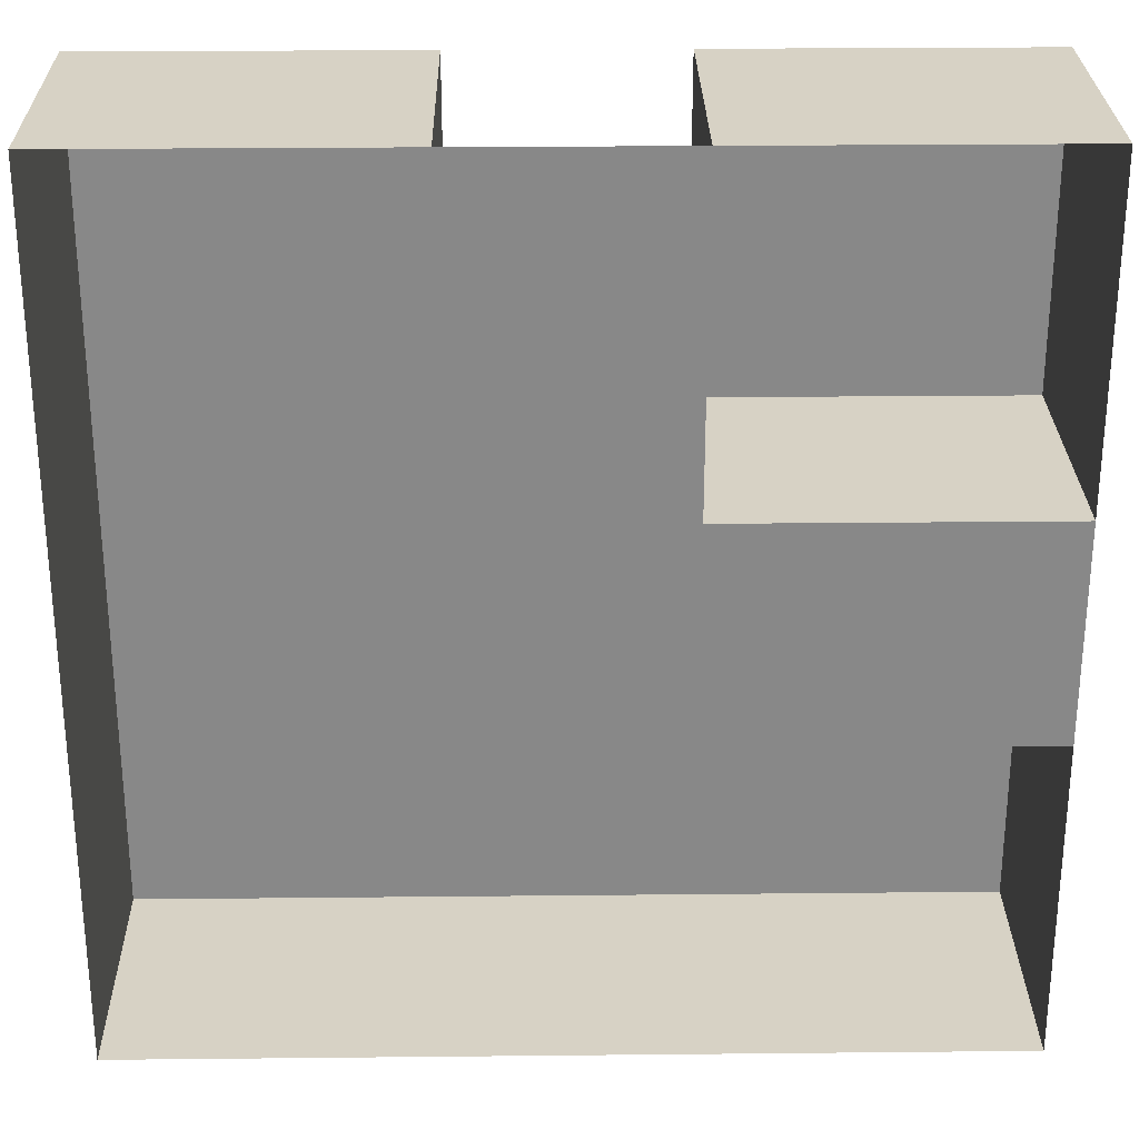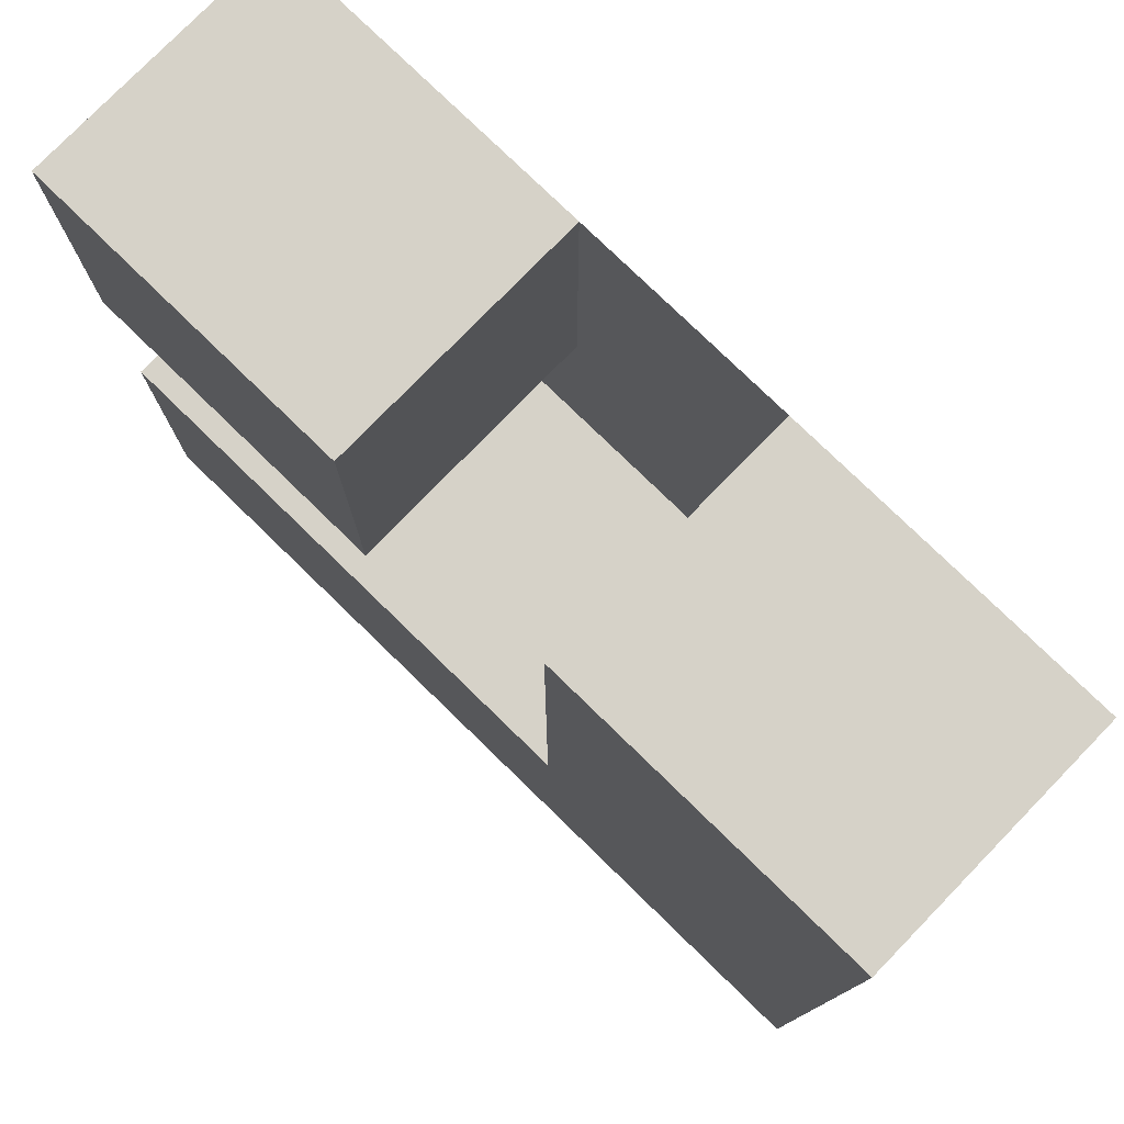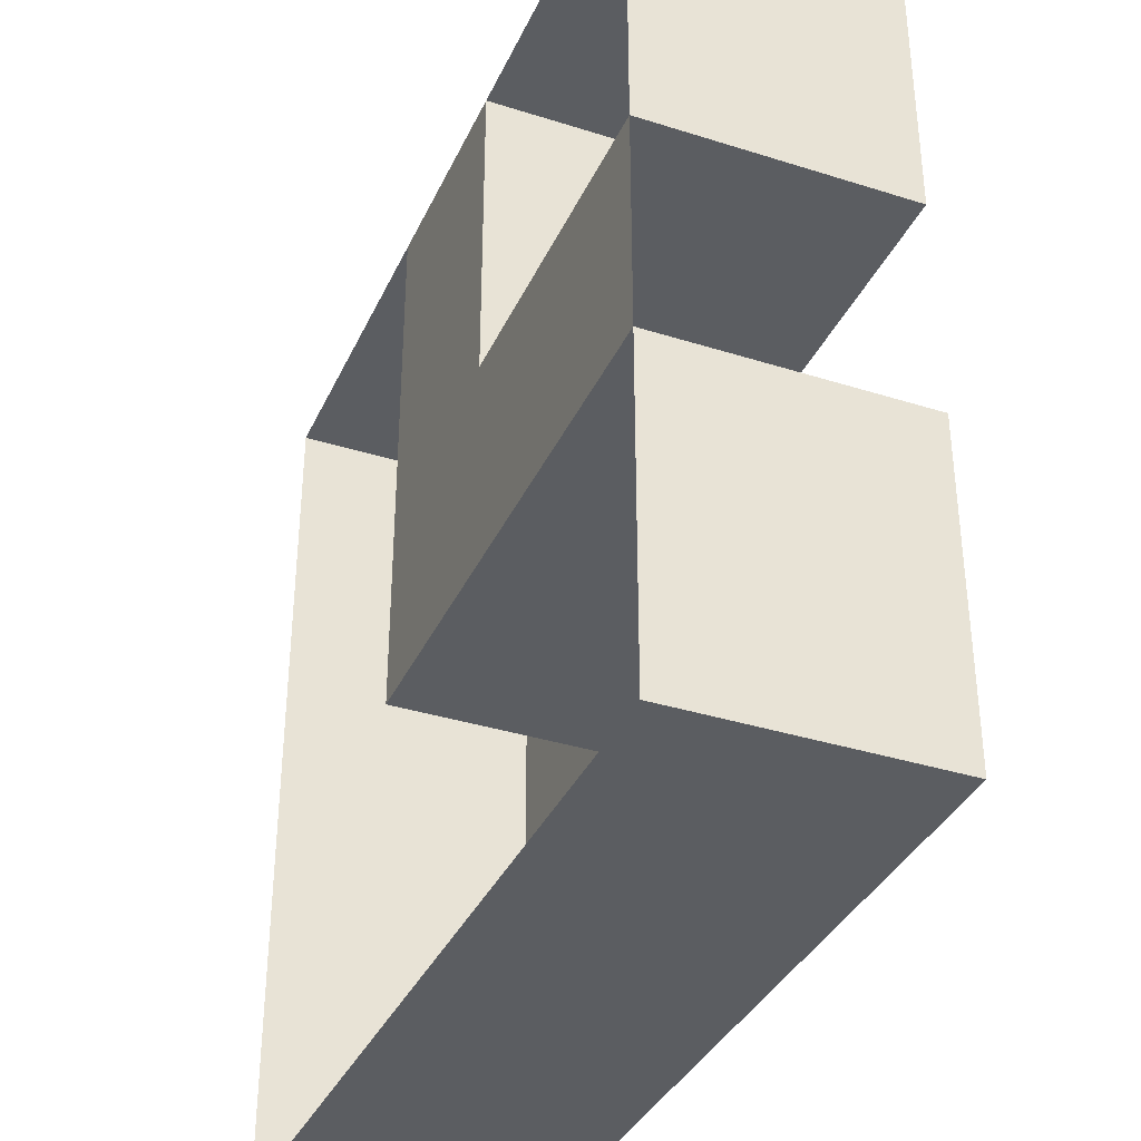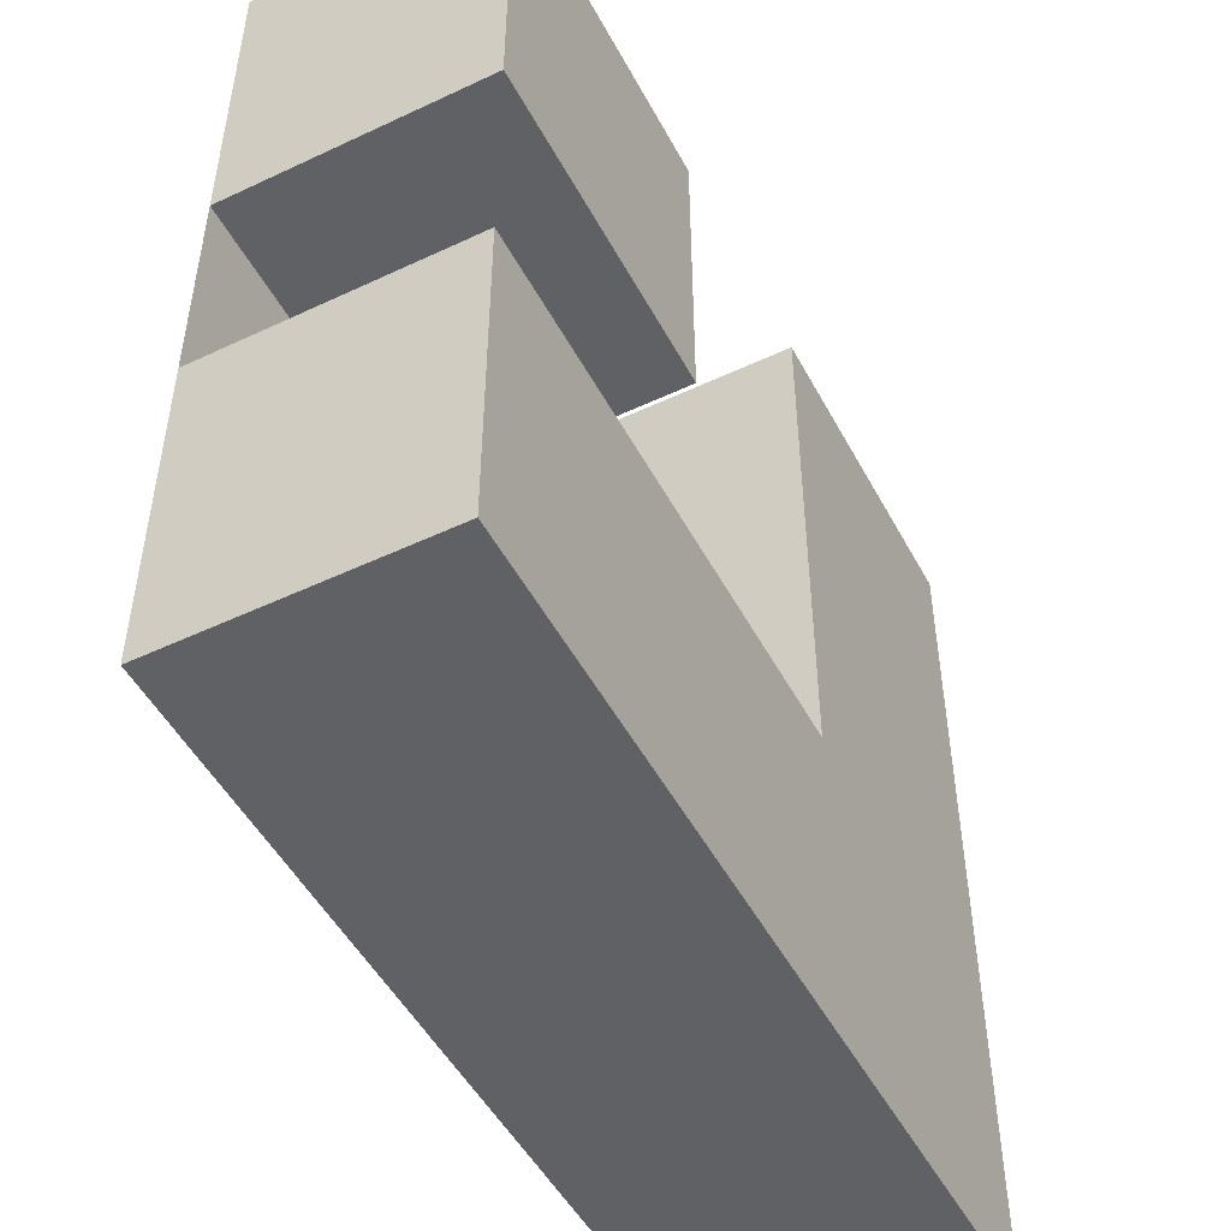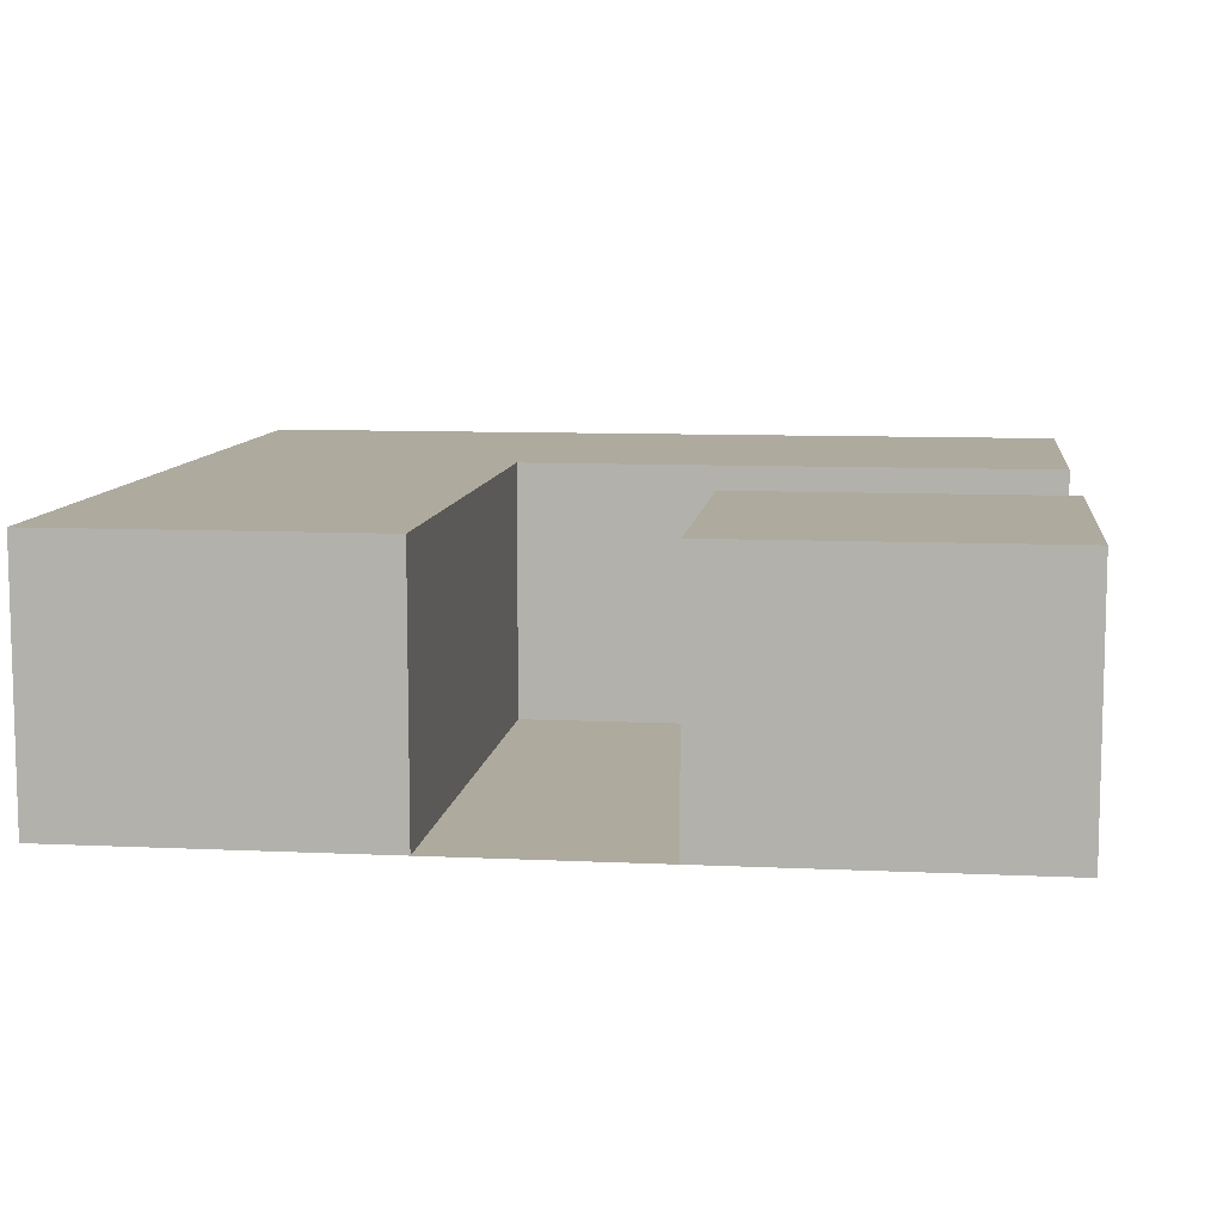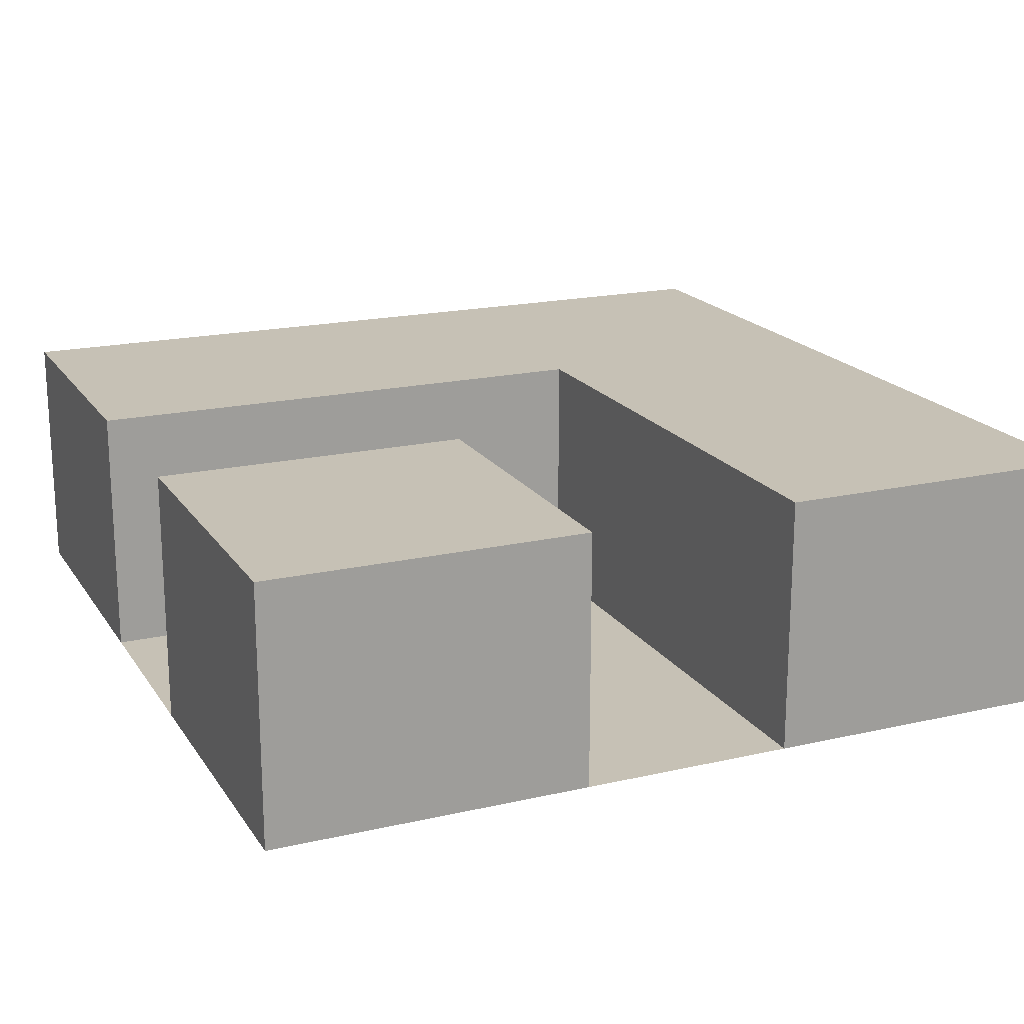
<metadata>
{"format":"obj","ext":"obj","renderer":"f3d","projection":"perspective","resolution":1024,"background":"white","views":[{"elev":27.2,"azim":-0.9,"up":"+Z"},{"elev":77.8,"azim":-135.8,"up":"+Z"},{"elev":-36.1,"azim":67.5,"up":"+Z"},{"elev":-49.8,"azim":117.4,"up":"+Z"},{"elev":9.3,"azim":7.1,"up":"+Y"},{"elev":18.8,"azim":66.4,"up":"+Y"}]}
</metadata>
<code>
o Plane
v -10 0 10
v 10 0 10
v -10 0 -10
v 10 0 -10
v -10 0 -7.5
v -10 0 -5
v -10 0 -2.5
v -10 0 0
v -10 0 2.5
v -10 0 5
v -10 0 7.5
v -7.5 0 10
v -5 0 10
v -2.5 0 10
v 0 0 10
v 2.5 0 10
v 5 0 10
v 7.5 0 10
v 10 0 7.5
v 10 0 5
v 10 0 2.5
v 10 0 0
v 10 0 -2.5
v 10 0 -5
v 10 0 -7.5
v 7.5 0 -10
v 5 0 -10
v 2.5 0 -10
v 0 0 -10
v -2.5 0 -10
v -5 0 -10
v -7.5 0 -10
v -2.5 0 7.5
v -2.5 0 5
v -2.5 0 2.5
v -2.5 0 0
v -2.5 0 -2.5
v 0 0 -2.5
v 2.5 0 7.5
v 2.5 0 5
v 2.5 0 2.5
v 2.5 0 -2.5
v 5 0 2.5
v 5 0 -2.5
v 7.5 0 2.5
v 7.5 0 -2.5
v -10 6 7.5
v -10 6 10
v 7.5 6 10
v 10 6 10
v 10 6 -7.5
v 10 6 -10
v -7.5 6 -10
v -10 6 -10
v -10 6 -7.5
v -10 6 -5
v -10 6 -2.5
v -10 6 0
v -10 6 2.5
v -10 6 5
v -7.5 6 10
v -5 6 10
v -2.5 6 10
v 2.5 6 10
v 5 6 10
v 10 6 7.5
v 10 6 5
v 10 6 2.5
v 10 6 -2.5
v 10 6 -5
v 7.5 6 -10
v 5 6 -10
v 2.5 6 -10
v 0 6 -10
v -2.5 6 -10
v -5 6 -10
v -2.5 6 7.5
v -2.5 6 5
v -2.5 6 2.5
v -2.5 6 0
v -2.5 6 -2.5
v 0 6 -2.5
v 2.5 6 7.5
v 2.5 6 5
v 2.5 6 2.5
v 2.5 6 -2.5
v 5 6 2.5
v 5 6 -2.5
v 7.5 6 2.5
v 7.5 6 -2.5
f 61 62 60
f 67 89 84
f 70 51 71
f 51 52 71
f 71 72 70
f 72 73 88
f 70 72 88
f 90 69 70
f 82 86 74
f 86 88 73
f 88 90 70
f 74 75 82
f 75 76 81
f 73 74 86
f 79 80 58
f 80 81 57
f 57 81 56
f 81 82 75
f 53 54 55
f 76 53 56
f 81 76 56
f 78 79 59
f 58 80 57
f 53 55 56
f 58 59 79
f 62 63 77
f 77 78 60
f 60 78 59
f 60 47 61
f 47 48 61
f 62 77 60
f 83 64 65
f 49 50 66
f 83 65 49
f 87 85 84
f 84 83 49
f 49 66 67
f 67 68 89
f 89 87 84
f 84 49 67
f 22 46 45
f 33 14 15
f 15 16 39
f 39 40 34
f 40 41 34
f 33 15 39
f 36 35 41
f 35 34 41
f 34 33 39
f 41 43 44
f 43 45 44
f 41 44 42
f 38 37 36
f 45 21 22
f 36 41 38
f 42 38 41
f 23 46 22
f 46 44 45
f 70 23 24
f 90 88 46
f 71 52 26
f 20 68 67
f 87 89 43
f 60 59 10
f 18 50 49
f 83 84 39
f 77 14 33
f 61 1 12
f 24 25 70
f 25 4 51
f 70 25 51
f 4 52 51
f 70 69 23
f 81 37 38
f 42 44 86
f 44 46 88
f 42 86 82
f 81 38 82
f 38 42 82
f 88 86 44
f 46 23 69
f 69 90 46
f 30 31 76
f 31 32 53
f 32 3 54
f 53 76 31
f 76 75 30
f 32 54 53
f 28 29 74
f 29 30 75
f 75 74 29
f 74 73 28
f 26 27 72
f 27 28 73
f 73 72 27
f 72 71 26
f 52 4 26
f 2 19 50
f 19 20 66
f 50 19 66
f 20 21 68
f 67 66 20
f 68 21 45
f 43 41 85
f 68 45 89
f 45 43 89
f 85 87 43
f 3 5 54
f 5 6 55
f 54 5 55
f 7 8 57
f 8 9 58
f 7 56 6
f 56 7 57
f 9 10 59
f 55 6 56
f 8 58 57
f 10 11 47
f 11 1 48
f 59 58 9
f 11 48 47
f 47 60 10
f 16 17 64
f 17 18 65
f 64 17 65
f 18 2 50
f 49 65 18
f 85 41 40
f 39 16 64
f 85 40 84
f 40 39 84
f 64 83 39
f 35 36 79
f 36 37 80
f 79 36 80
f 37 81 80
f 79 78 35
f 78 77 34
f 35 78 34
f 33 34 77
f 77 63 14
f 12 13 61
f 13 14 62
f 61 13 62
f 14 63 62
f 61 48 1

</code>
